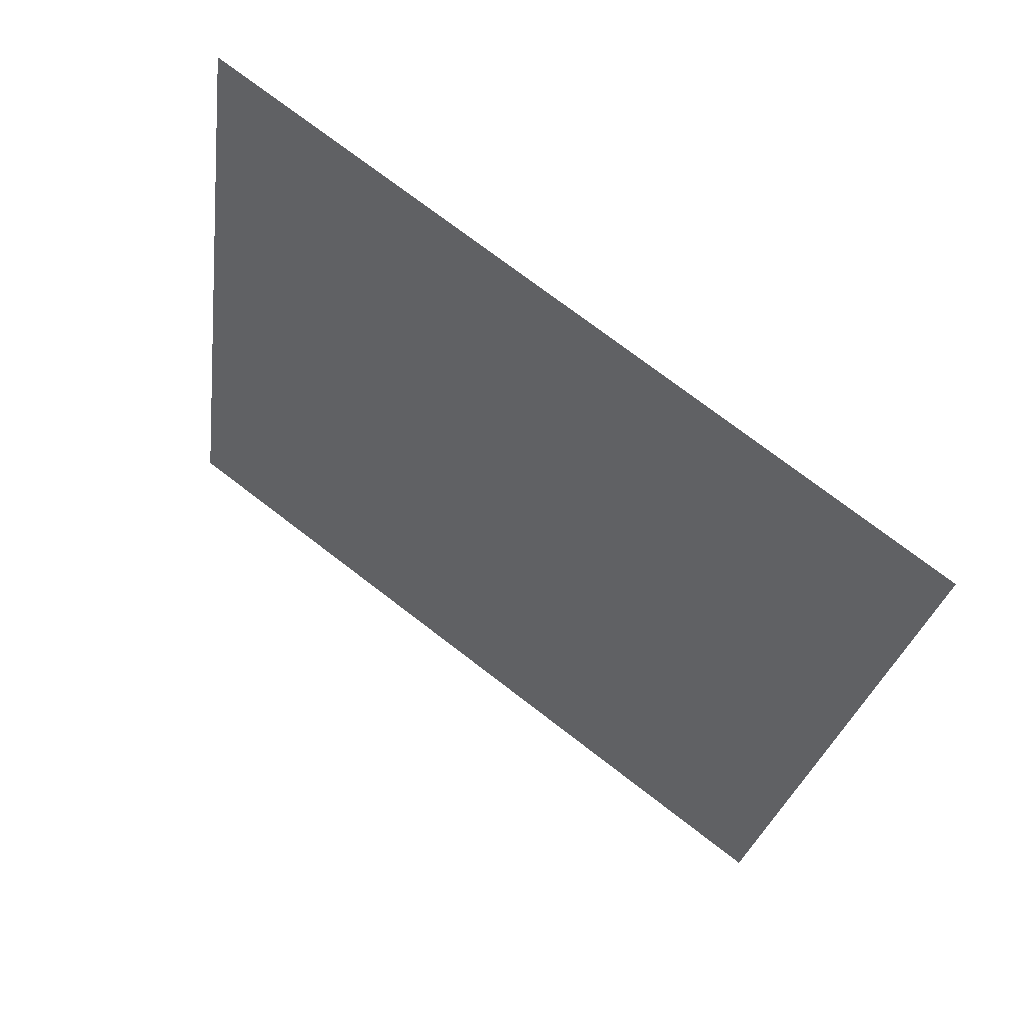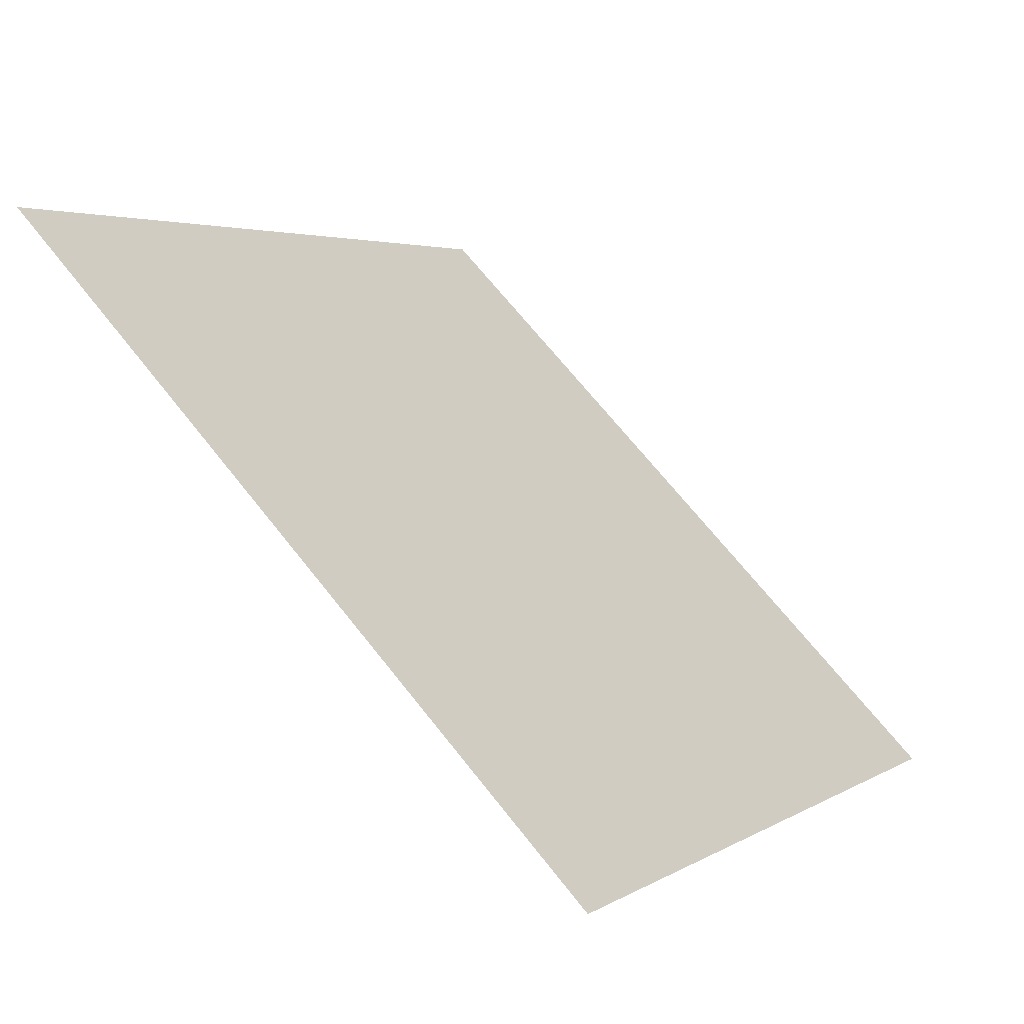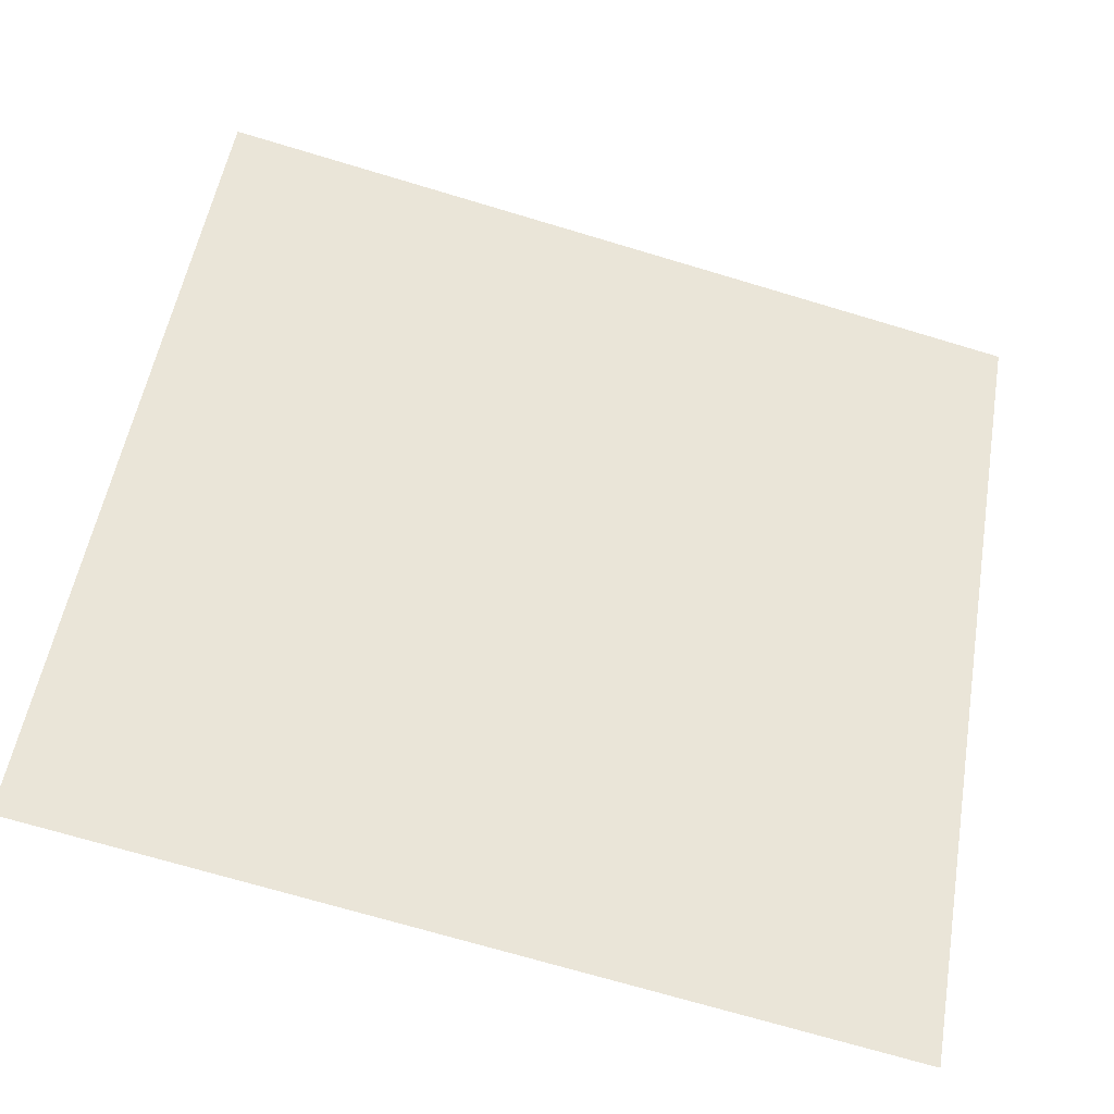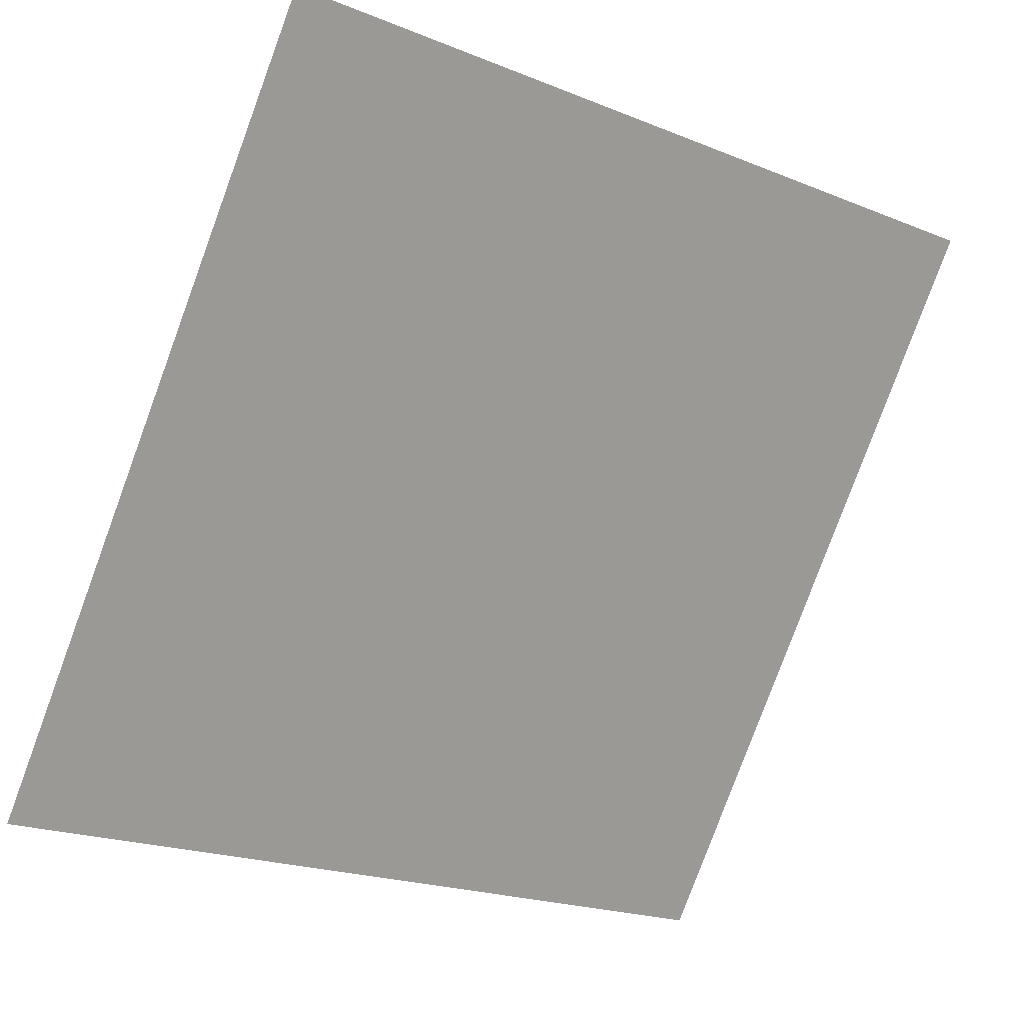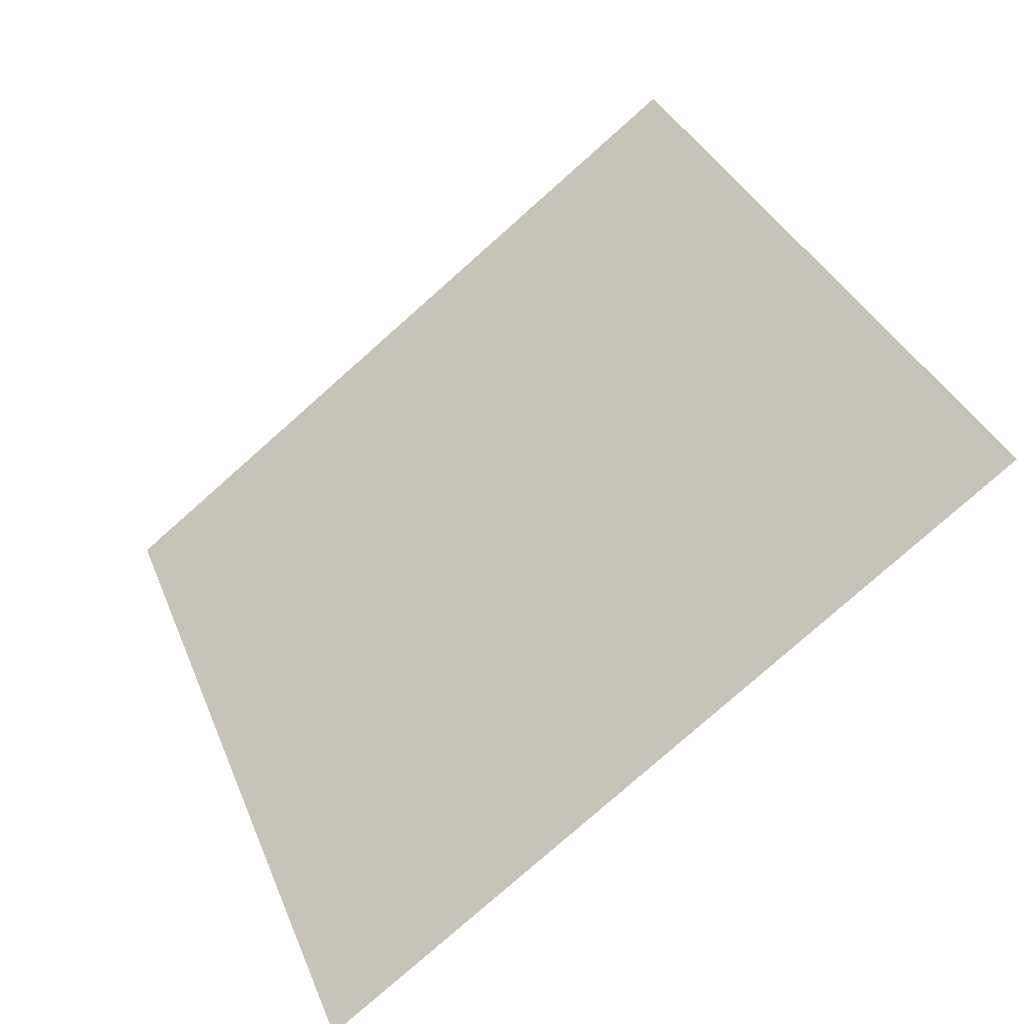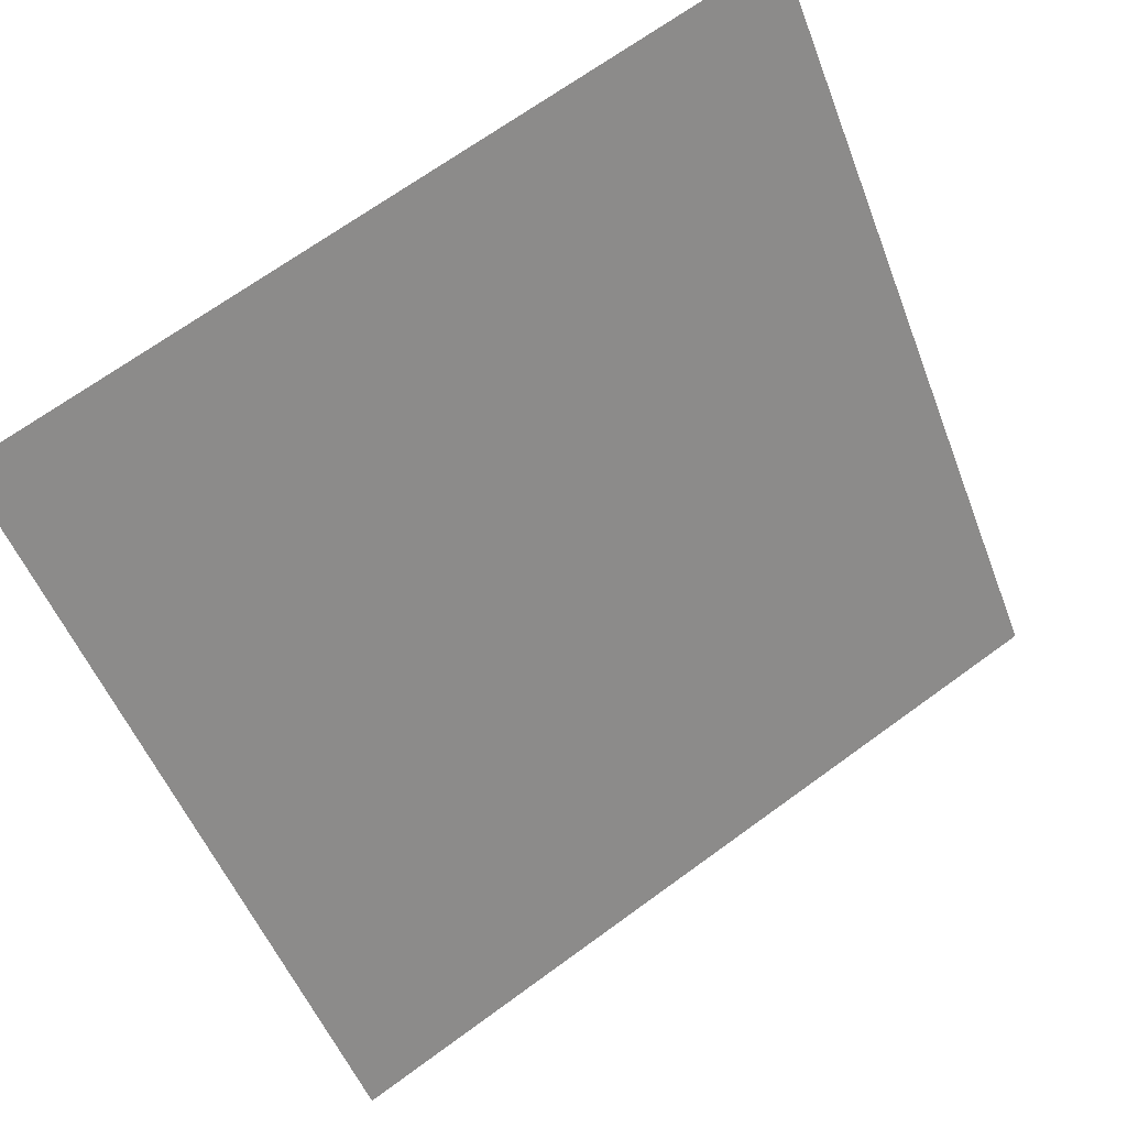
<metadata>
{"format":"obj","ext":"obj","renderer":"f3d","projection":"perspective","resolution":1024,"background":"white","views":[{"elev":-27.4,"azim":82.9,"up":"+Y"},{"elev":68.9,"azim":-129.7,"up":"+Z"},{"elev":-73.2,"azim":162.0,"up":"+Z"},{"elev":-21.9,"azim":142.9,"up":"+Z"},{"elev":36.3,"azim":-109.5,"up":"+Y"},{"elev":69.6,"azim":-37.5,"up":"+Z"}]}
</metadata>
<code>
v -0.01011 0.6643 0.3443
v -0.01667 0.6645 0.3443
v -0.01655 0.6684 0.3496
v -0.00999 0.6682 0.3495
f 4 3 2 1

</code>
